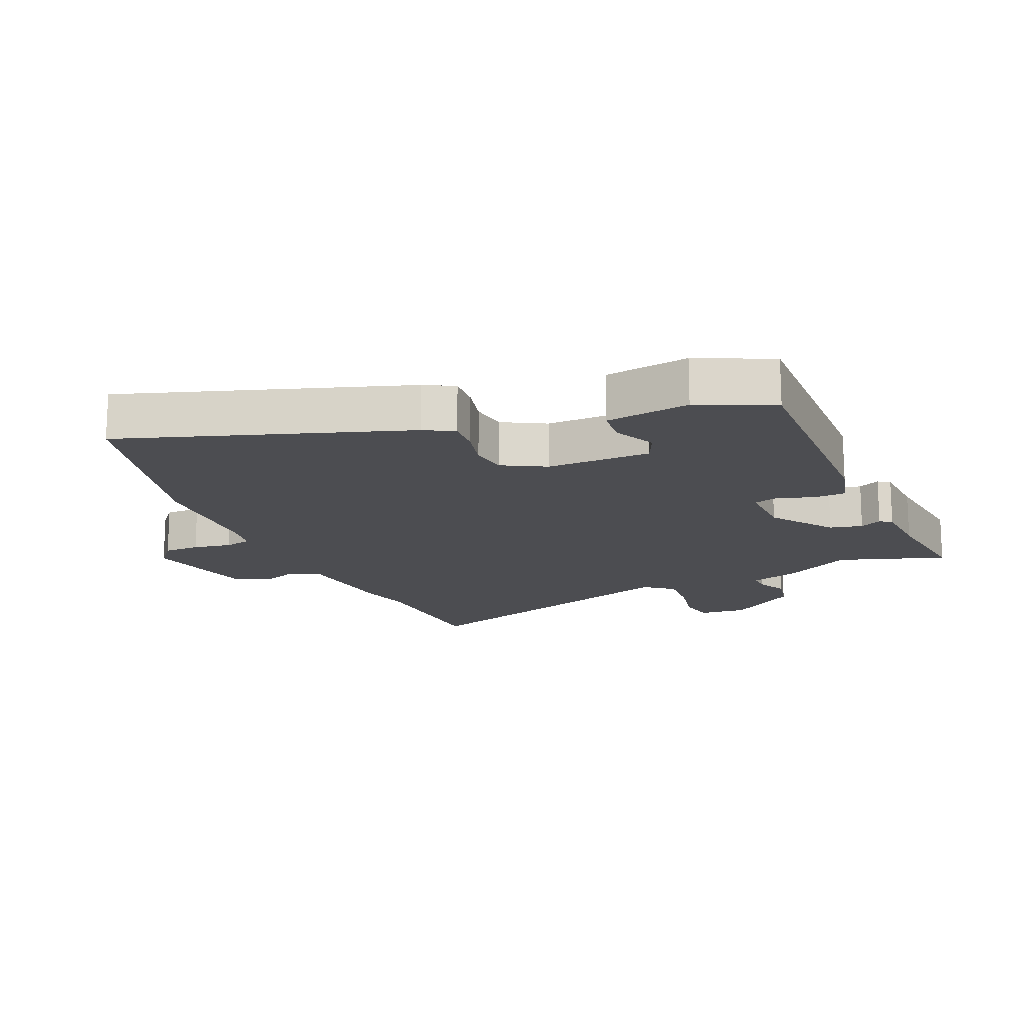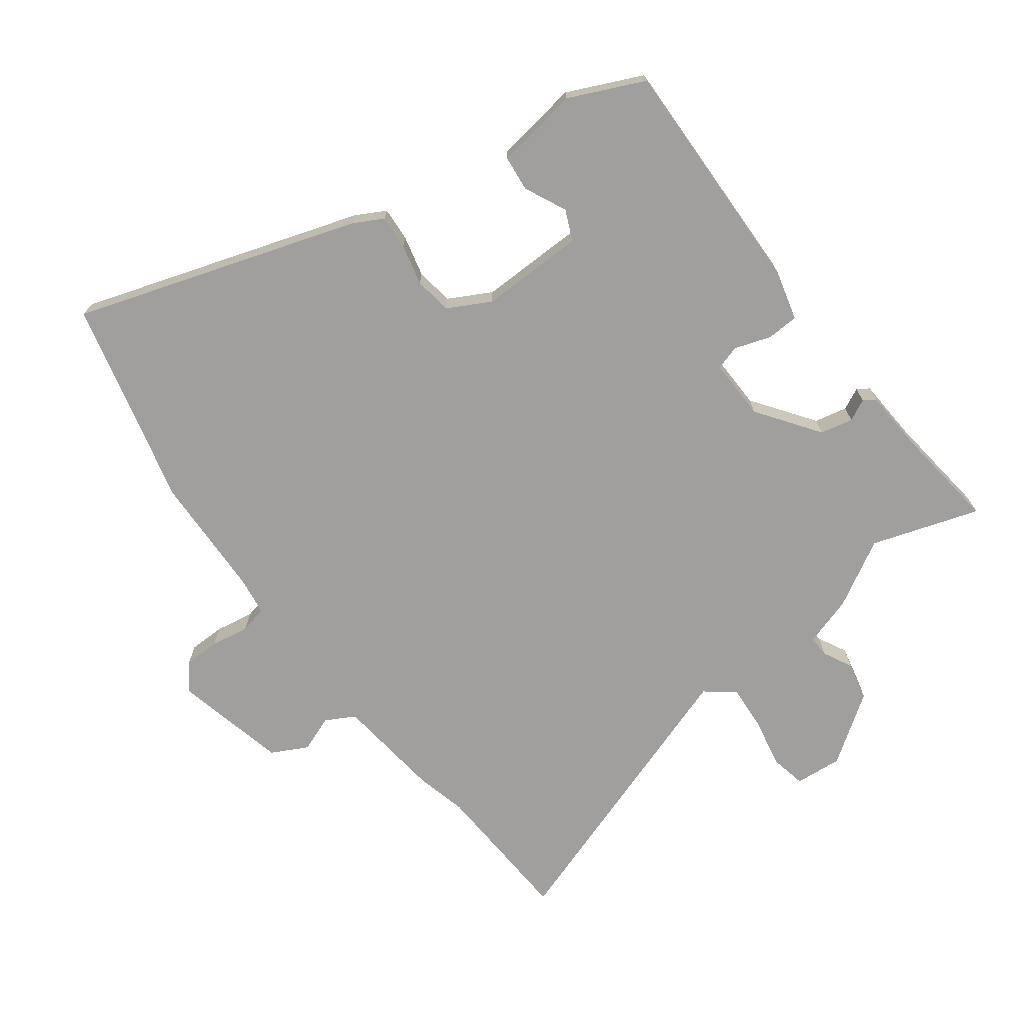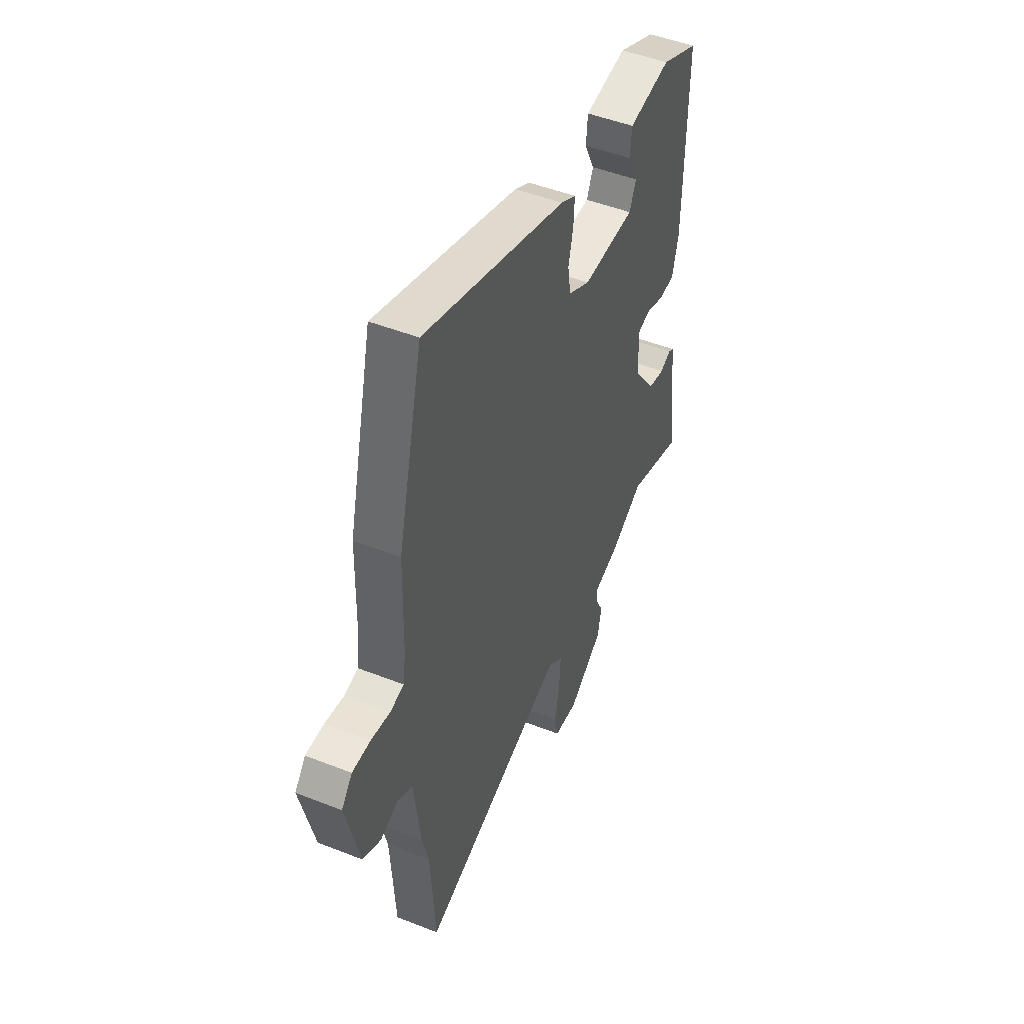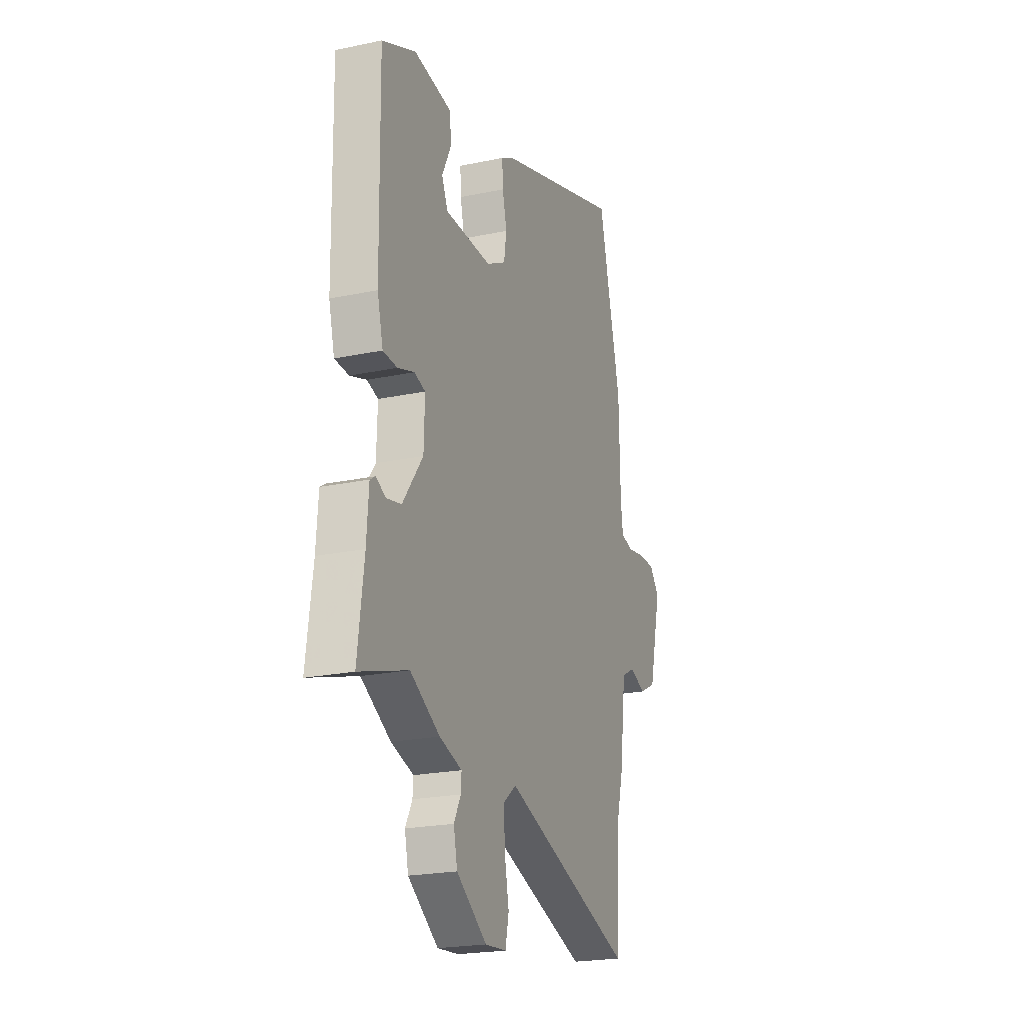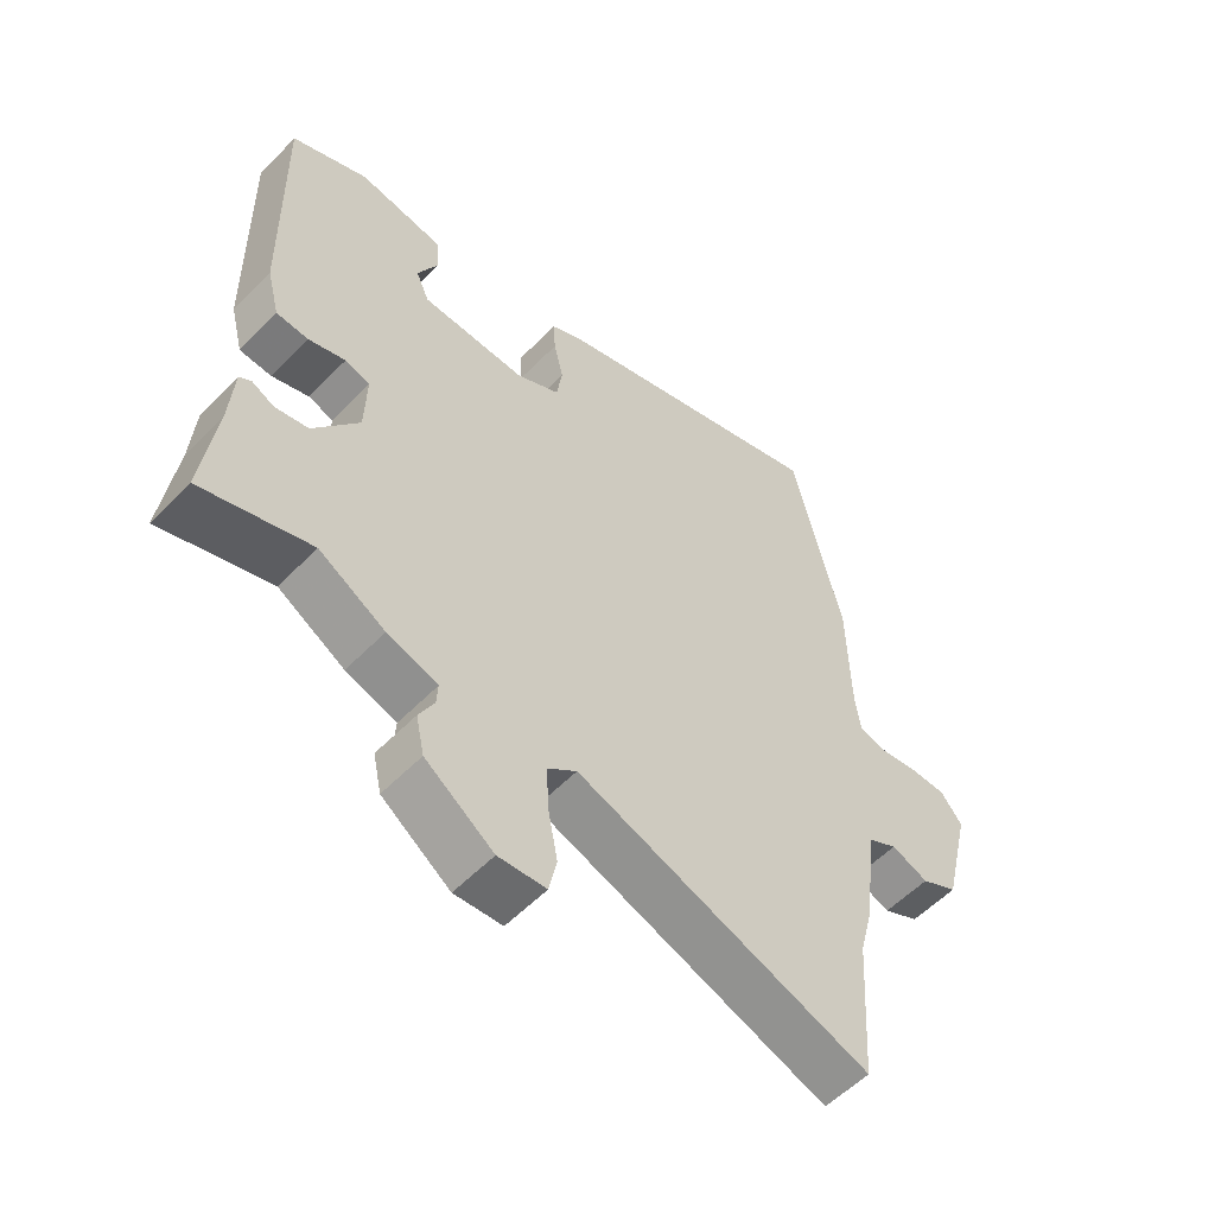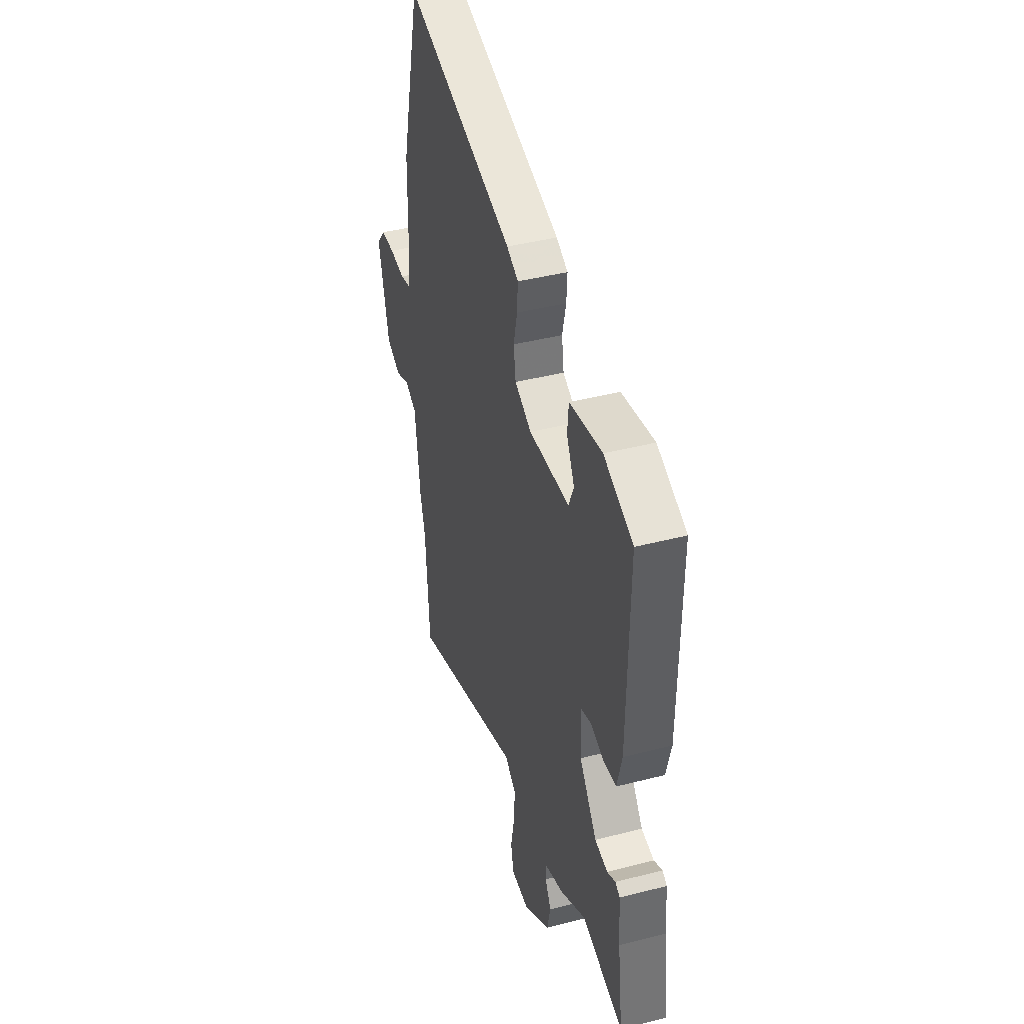
<metadata>
{"format":"obj","ext":"obj","renderer":"f3d","projection":"perspective","resolution":1024,"background":"white","views":[{"elev":-16.1,"azim":22.7,"up":"+Y"},{"elev":-71.4,"azim":36.3,"up":"+Y"},{"elev":48.4,"azim":-66.2,"up":"+Z"},{"elev":-21.8,"azim":110.4,"up":"+Z"},{"elev":-56.1,"azim":136.7,"up":"+Z"},{"elev":41.5,"azim":72.6,"up":"+Z"}]}
</metadata>
<code>
v 0.5 0.07 0.41
v 0.494 0.07 0.029
v 0.474 0.07 -0.05
v 0.424 0.07 -0.053
v 0.366 0.07 -0.034
v 0.327 0.07 -0.046
v 0.33 0.07 -0.143
v 0.401 0.07 -0.24
v 0.453 0.07 -0.251
v 0.487 0.07 -0.234
v 0.506 0.07 -0.246
v 0.513 0.07 -0.343
v 0.535 0.07 -0.511
v 0.364 0.07 -0.457
v 0.26 0.07 -0.517
v 0.181 0.07 -0.542
v 0.183 0.07 -0.576
v 0.207 0.07 -0.622
v 0.194 0.07 -0.683
v 0.087 0.07 -0.759
v 0.012 0.07 -0.753
v 0 0.07 -0.696
v 0.015 0.07 -0.618
v 0.019 0.07 -0.546
v -0.027 0.07 -0.51
v -0.489 0.07 -0.67
v -0.504 0.07 -0.437
v -0.525 0.07 -0.356
v -0.546 0.07 -0.188
v -0.592 0.07 -0.163
v -0.65 0.07 -0.185
v -0.707 0.07 -0.156
v -0.75 0.07 0.022
v -0.716 0.07 0.064
v -0.659 0.07 0.065
v -0.598 0.07 0.055
v -0.555 0.07 0.065
v -0.547 0.07 0.126
v -0.543 0.07 0.321
v -0.465 0.07 0.648
v -0.017 0.07 0.506
v 0.03 0.07 0.481
v 0.027 0.07 0.427
v 0.012 0.07 0.362
v 0.021 0.07 0.303
v 0.089 0.07 0.267
v 0.254 0.07 0.271
v 0.275 0.07 0.319
v 0.243 0.07 0.385
v 0.248 0.07 0.442
v 0.381 0.07 0.463
v 0.5 0 0.41
v 0.494 0 0.029
v 0.474 0 -0.05
v 0.424 0 -0.053
v 0.366 0 -0.034
v 0.327 0 -0.046
v 0.33 0 -0.143
v 0.401 0 -0.24
v 0.453 0 -0.251
v 0.487 0 -0.234
v 0.506 0 -0.246
v 0.513 0 -0.343
v 0.535 0 -0.511
v 0.364 0 -0.457
v 0.26 0 -0.517
v 0.181 0 -0.542
v 0.183 0 -0.576
v 0.207 0 -0.622
v 0.194 0 -0.683
v 0.087 0 -0.759
v 0.012 0 -0.753
v 0 0 -0.696
v 0.015 0 -0.618
v 0.019 0 -0.546
v -0.027 0 -0.51
v -0.489 0 -0.67
v -0.504 0 -0.437
v -0.525 0 -0.356
v -0.546 0 -0.188
v -0.592 0 -0.163
v -0.65 0 -0.185
v -0.707 0 -0.156
v -0.75 0 0.022
v -0.716 0 0.064
v -0.659 0 0.065
v -0.598 0 0.055
v -0.555 0 0.065
v -0.547 0 0.126
v -0.543 0 0.321
v -0.465 0 0.648
v -0.017 0 0.506
v 0.03 0 0.481
v 0.027 0 0.427
v 0.012 0 0.362
v 0.021 0 0.303
v 0.089 0 0.267
v 0.254 0 0.271
v 0.275 0 0.319
v 0.243 0 0.385
v 0.248 0 0.442
v 0.381 0 0.463
f 1 2 3
f 51 1 3
f 50 51 3
f 49 50 3
f 48 49 3
f 3 4 5
f 48 3 5
f 47 48 5
f 46 47 5 6
f 45 46 6 7
f 42 43 44
f 41 42 44
f 40 41 44
f 39 40 44
f 38 39 44
f 37 38 44 45
f 34 35 36
f 33 34 36
f 32 33 36
f 31 32 36
f 30 31 36
f 29 30 36 37
f 37 45 7
f 29 37 7
f 28 29 7
f 27 28 7
f 21 22 23
f 20 21 23
f 19 20 23
f 18 19 23
f 17 18 23
f 16 17 23 24
f 16 24 25
f 15 16 25
f 14 15 25
f 12 13 14
f 12 14 25
f 11 12 25
f 10 11 25
f 9 10 25
f 27 7 8
f 26 27 8
f 25 26 8
f 8 9 25
f 54 53 52
f 54 52 102
f 54 102 101
f 54 101 100
f 54 100 99
f 56 55 54
f 56 54 99
f 56 99 98
f 57 56 98 97
f 58 57 97 96
f 95 94 93
f 95 93 92
f 95 92 91
f 95 91 90
f 95 90 89
f 96 95 89 88
f 87 86 85
f 87 85 84
f 87 84 83
f 87 83 82
f 87 82 81
f 88 87 81 80
f 58 96 88
f 58 88 80
f 58 80 79
f 58 79 78
f 74 73 72
f 74 72 71
f 74 71 70
f 74 70 69
f 74 69 68
f 75 74 68 67
f 76 75 67
f 76 67 66
f 76 66 65
f 65 64 63
f 76 65 63
f 76 63 62
f 76 62 61
f 76 61 60
f 59 58 78
f 59 78 77
f 59 77 76
f 76 60 59
f 1 52 53 2
f 2 53 54 3
f 3 54 55 4
f 4 55 56 5
f 5 56 57 6
f 6 57 58 7
f 7 58 59 8
f 8 59 60 9
f 9 60 61 10
f 10 61 62 11
f 11 62 63 12
f 12 63 64 13
f 13 64 65 14
f 14 65 66 15
f 15 66 67 16
f 16 67 68 17
f 17 68 69 18
f 18 69 70 19
f 19 70 71 20
f 20 71 72 21
f 21 72 73 22
f 22 73 74 23
f 23 74 75 24
f 24 75 76 25
f 25 76 77 26
f 26 77 78 27
f 27 78 79 28
f 28 79 80 29
f 29 80 81 30
f 30 81 82 31
f 31 82 83 32
f 32 83 84 33
f 33 84 85 34
f 34 85 86 35
f 35 86 87 36
f 36 87 88 37
f 37 88 89 38
f 38 89 90 39
f 39 90 91 40
f 40 91 92 41
f 41 92 93 42
f 42 93 94 43
f 43 94 95 44
f 44 95 96 45
f 45 96 97 46
f 46 97 98 47
f 47 98 99 48
f 48 99 100 49
f 49 100 101 50
f 50 101 102 51
f 51 102 52 1

</code>
